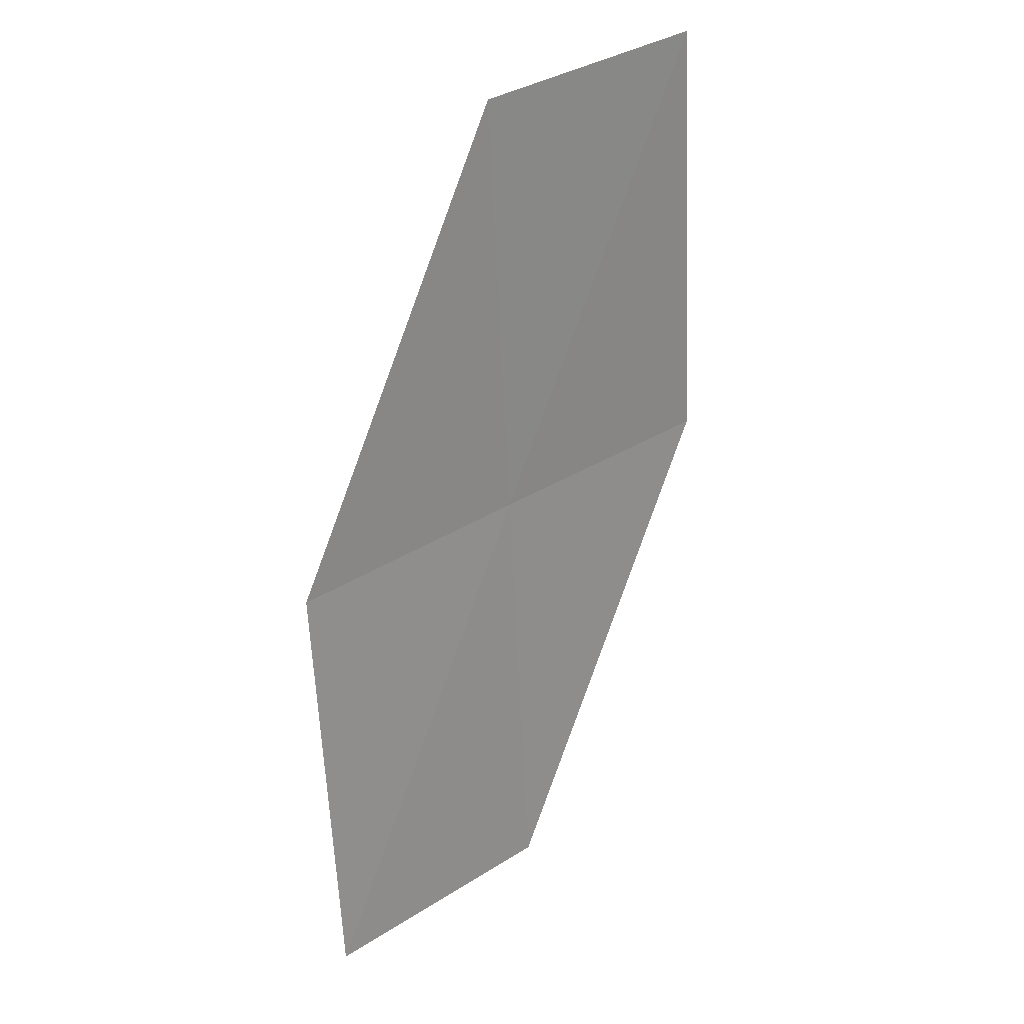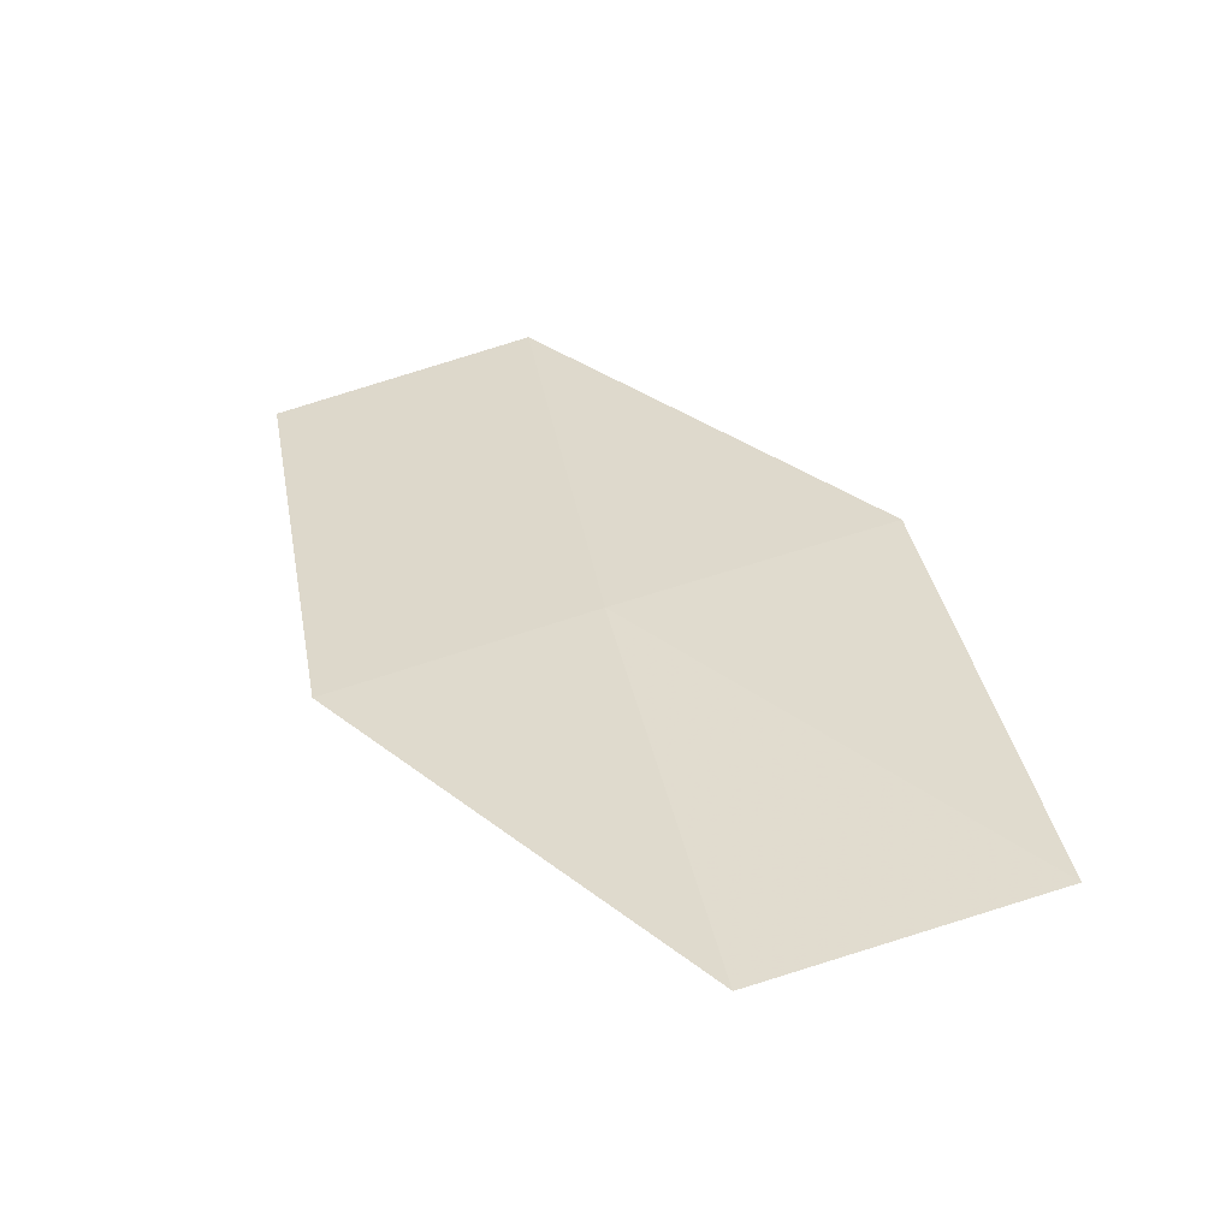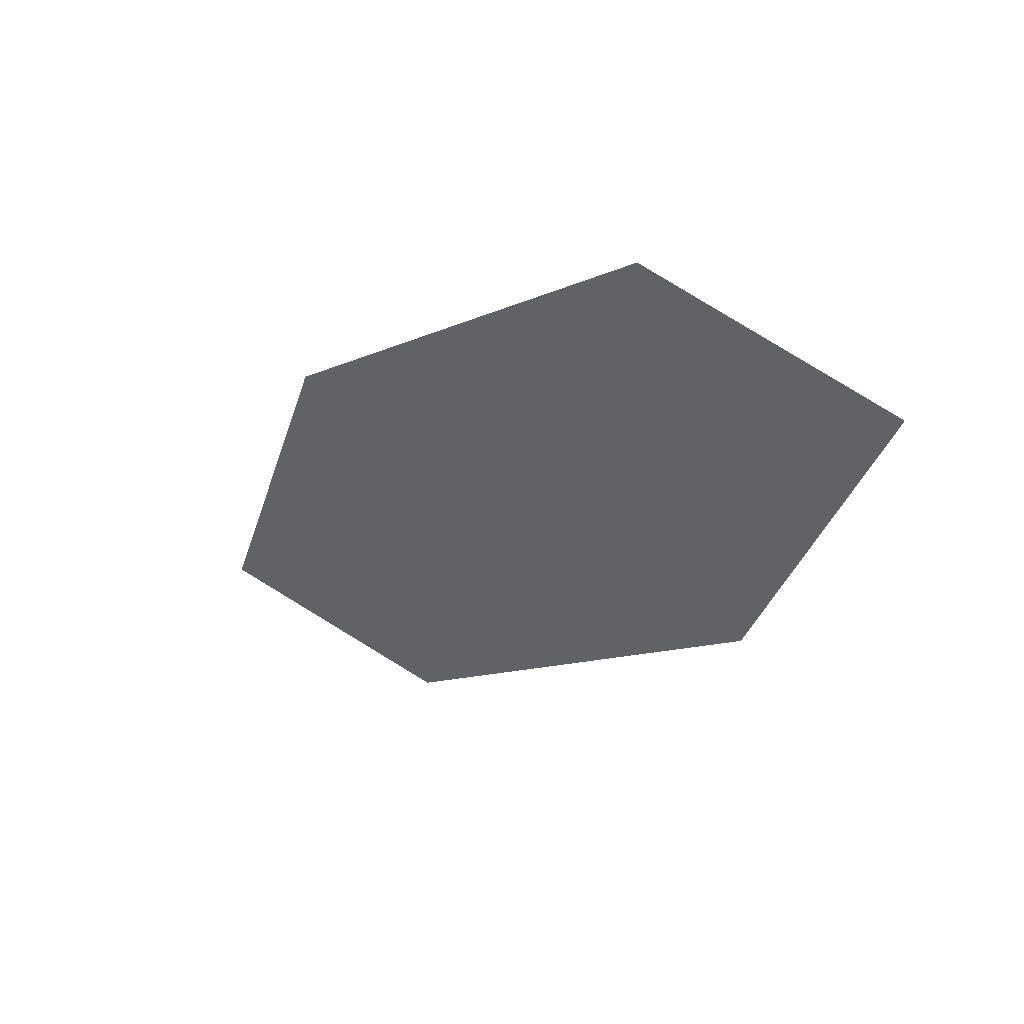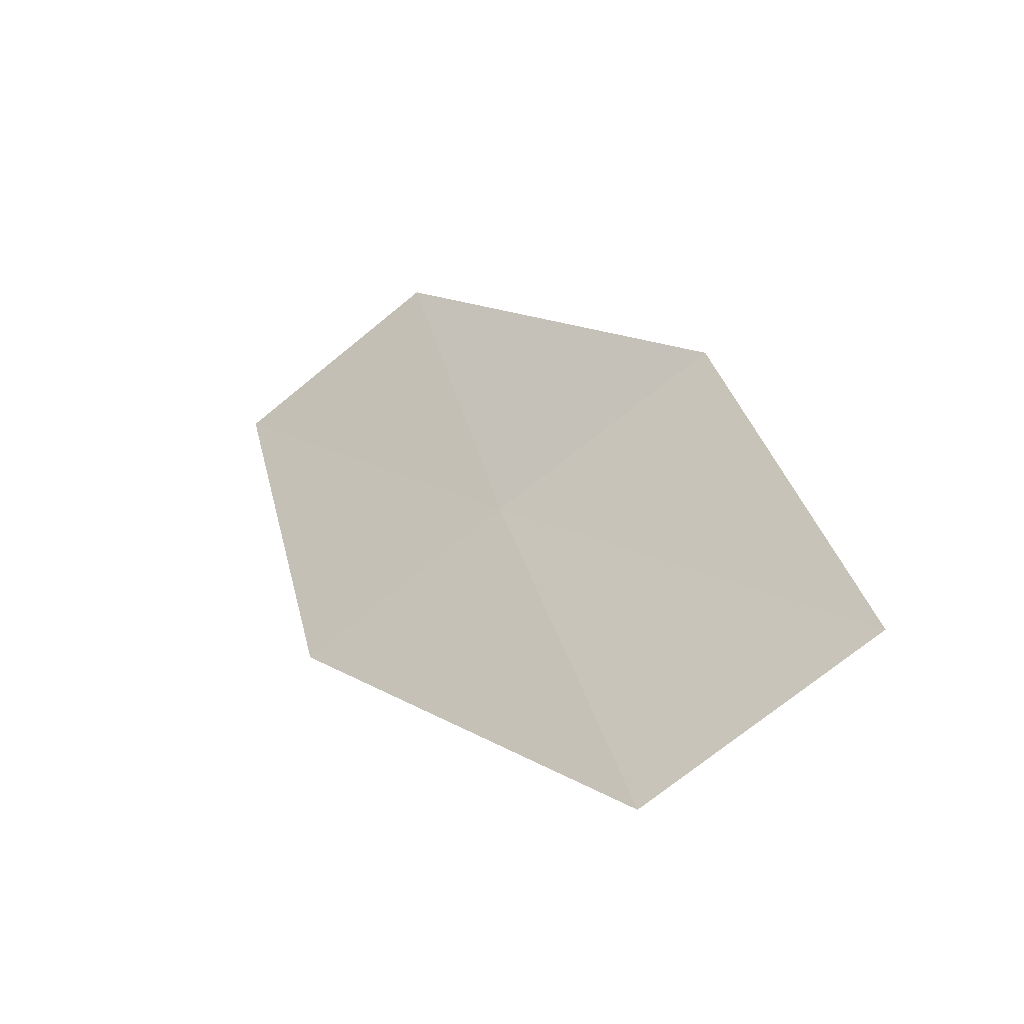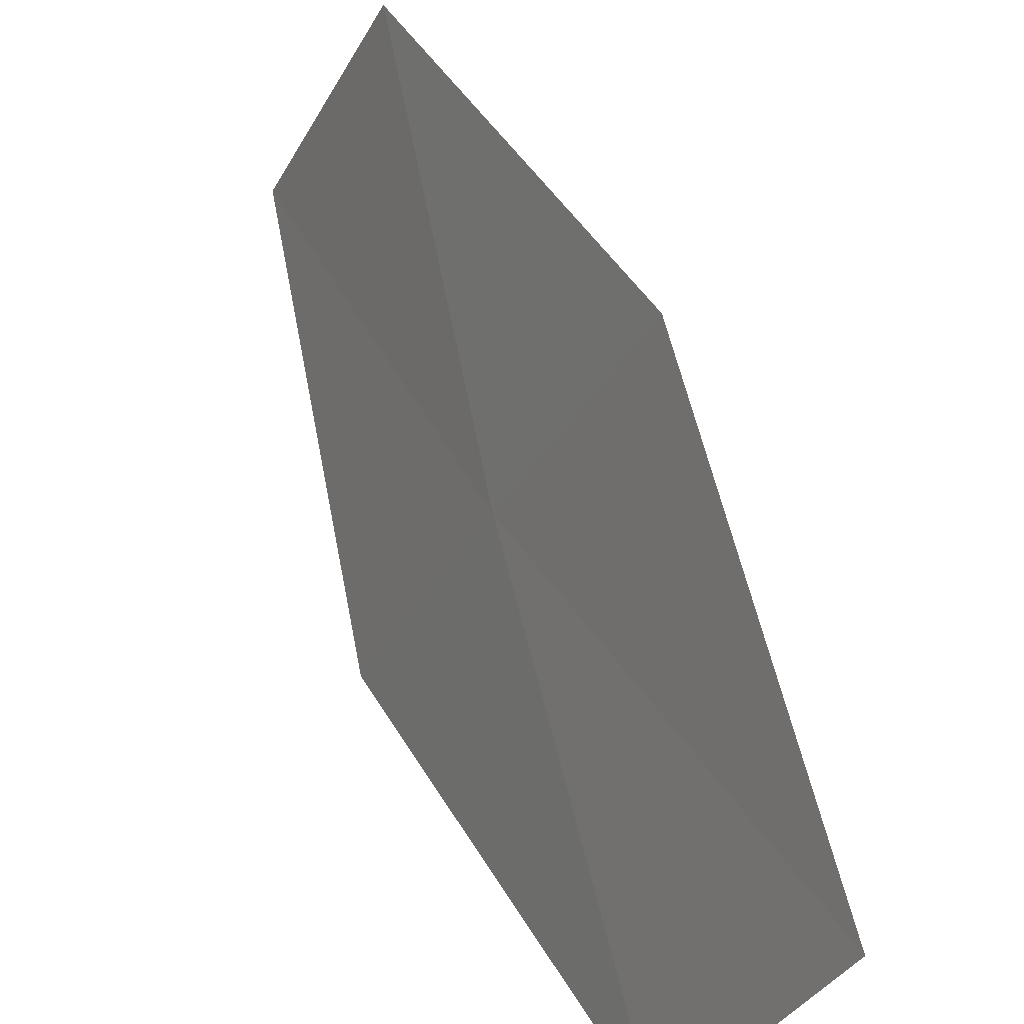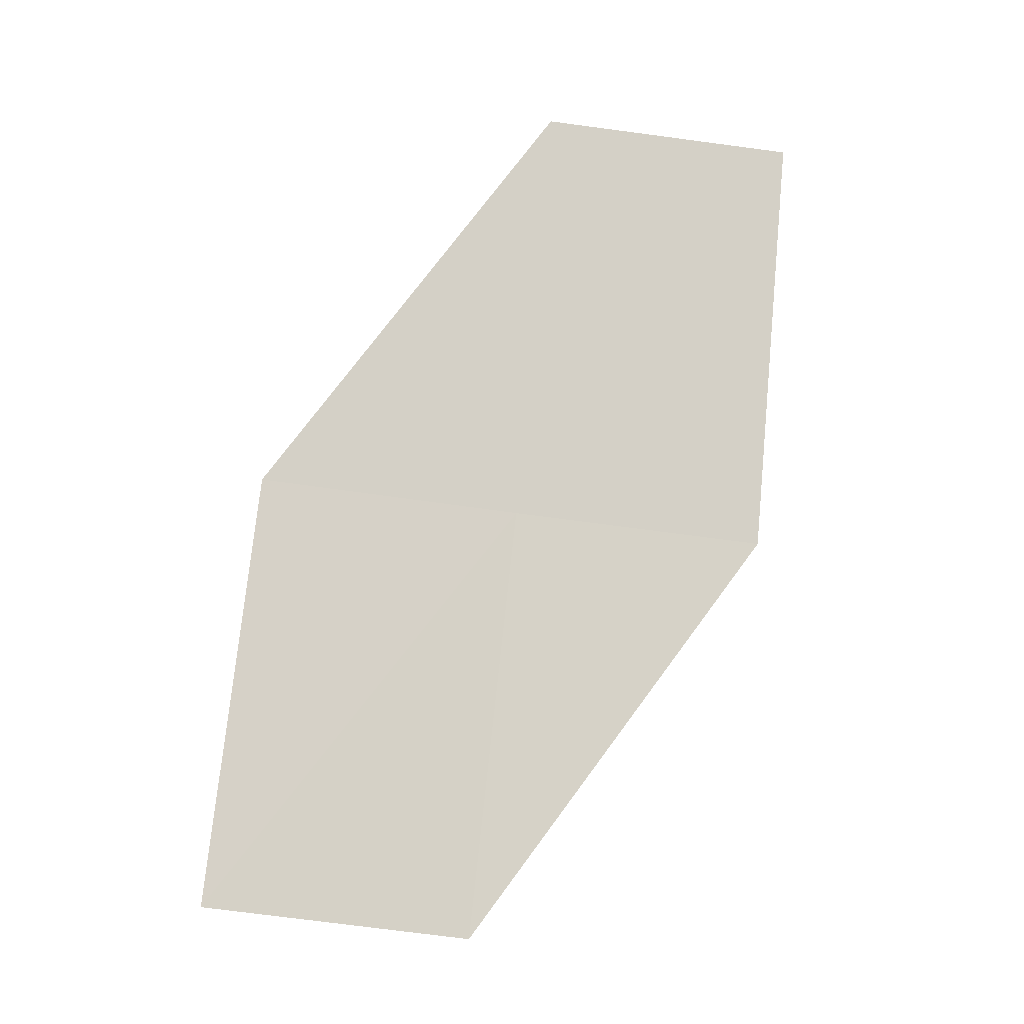
<metadata>
{"format":"obj","ext":"obj","renderer":"f3d","projection":"perspective","resolution":1024,"background":"white","views":[{"elev":43.8,"azim":71.6,"up":"+Y"},{"elev":-61.0,"azim":-52.0,"up":"+Y"},{"elev":67.7,"azim":143.6,"up":"+Y"},{"elev":-57.1,"azim":-28.2,"up":"+Y"},{"elev":66.2,"azim":3.2,"up":"+Z"},{"elev":2.3,"azim":102.5,"up":"+Y"}]}
</metadata>
<code>
v -23.84 -8.251 14.78
v -24.24 -6.701 14.73
v -23.45 -8.118 15.67
v -24.6 -6.802 13.84
v -24.21 -8.379 13.9
v -22.98 -9.627 15.74
v -23.37 -9.79 14.86
f 1 3 2
f 1 2 4
f 1 4 5
f 1 6 3
f 1 7 6
f 1 5 7

</code>
